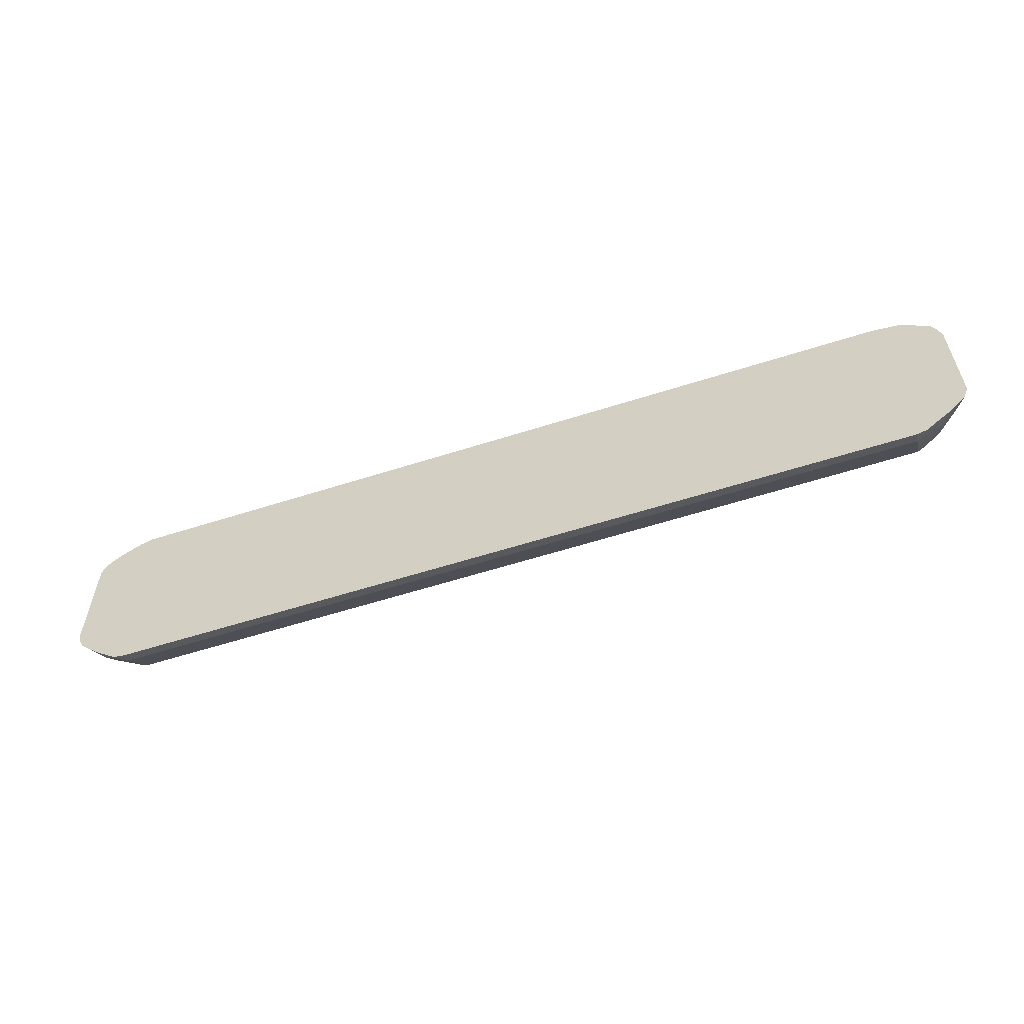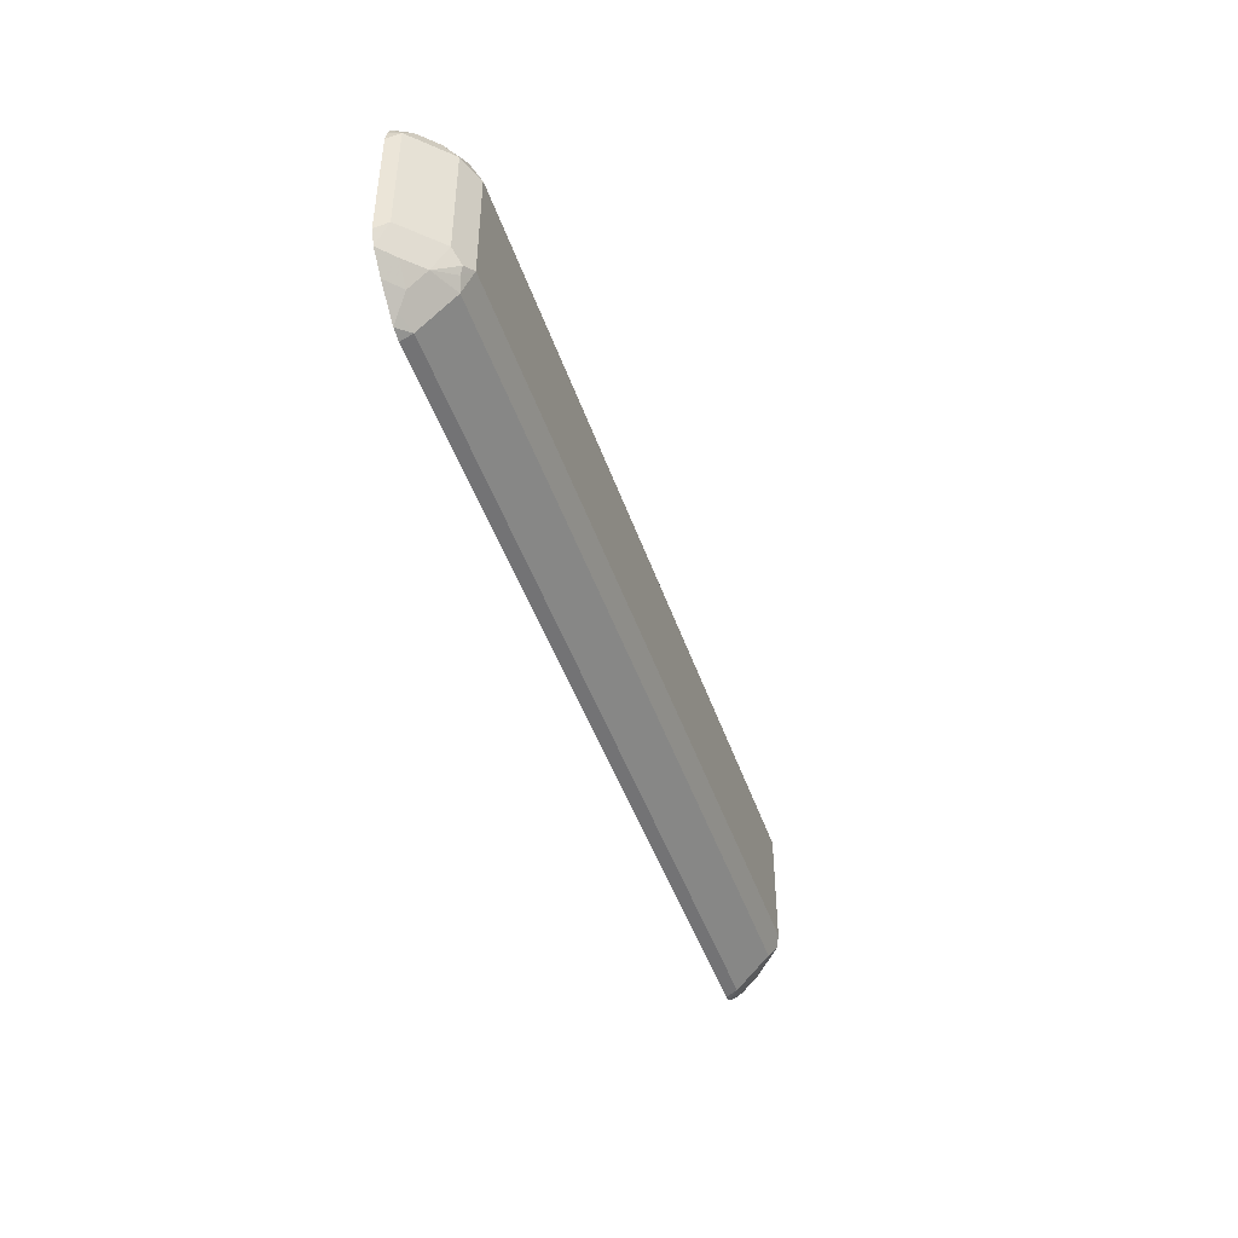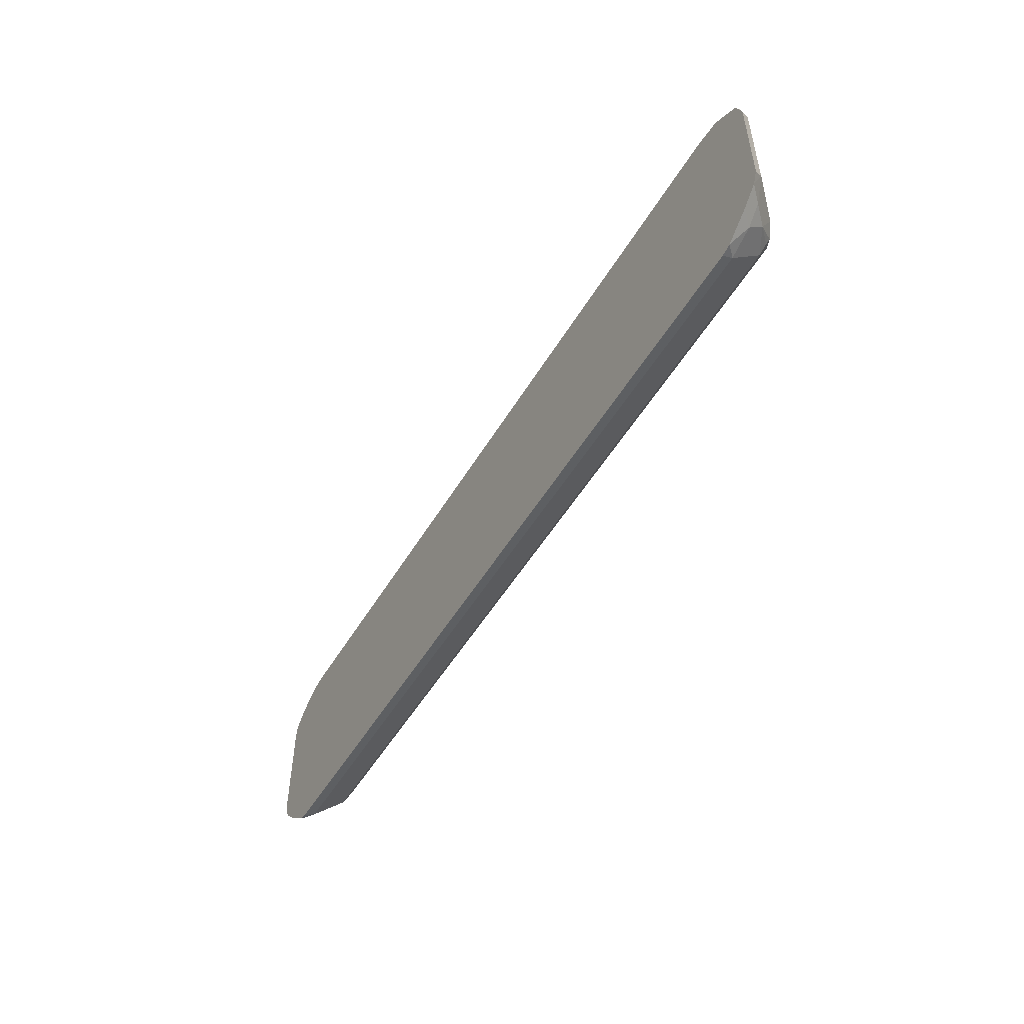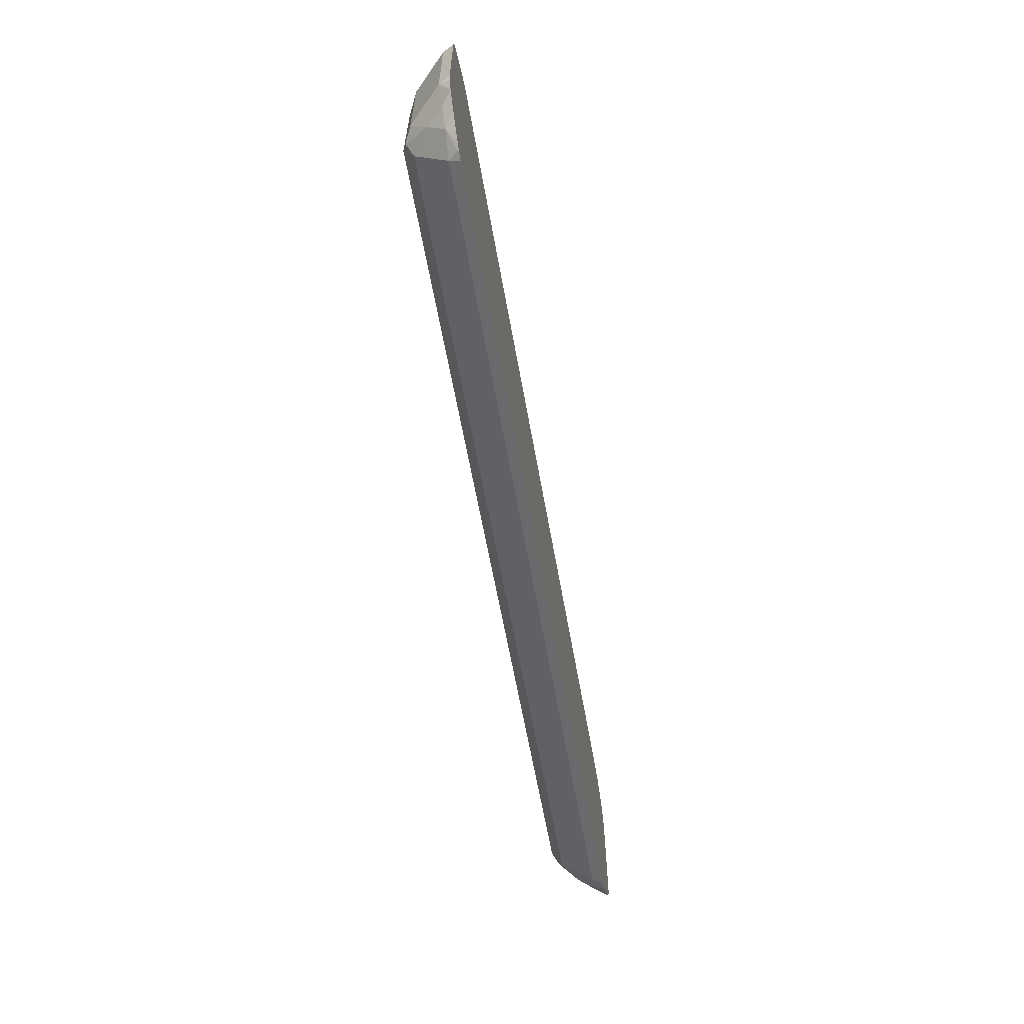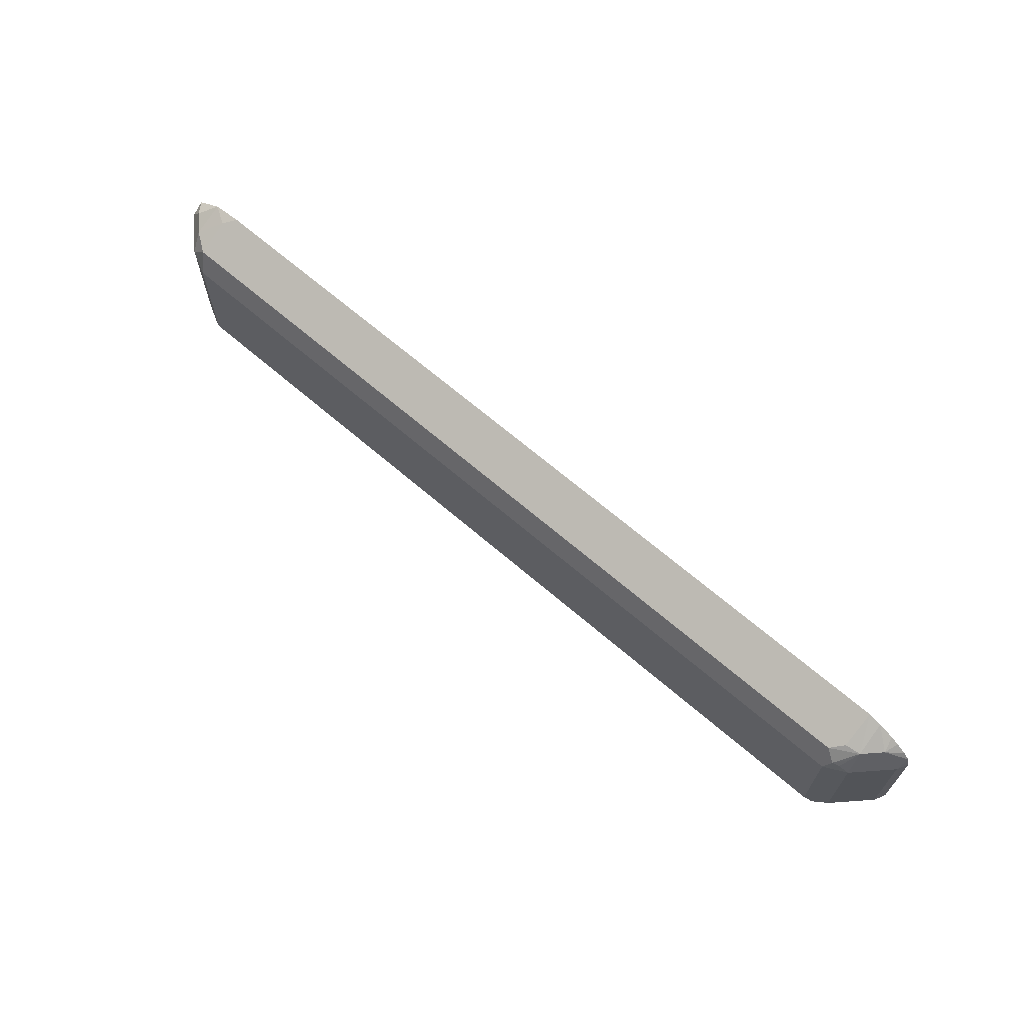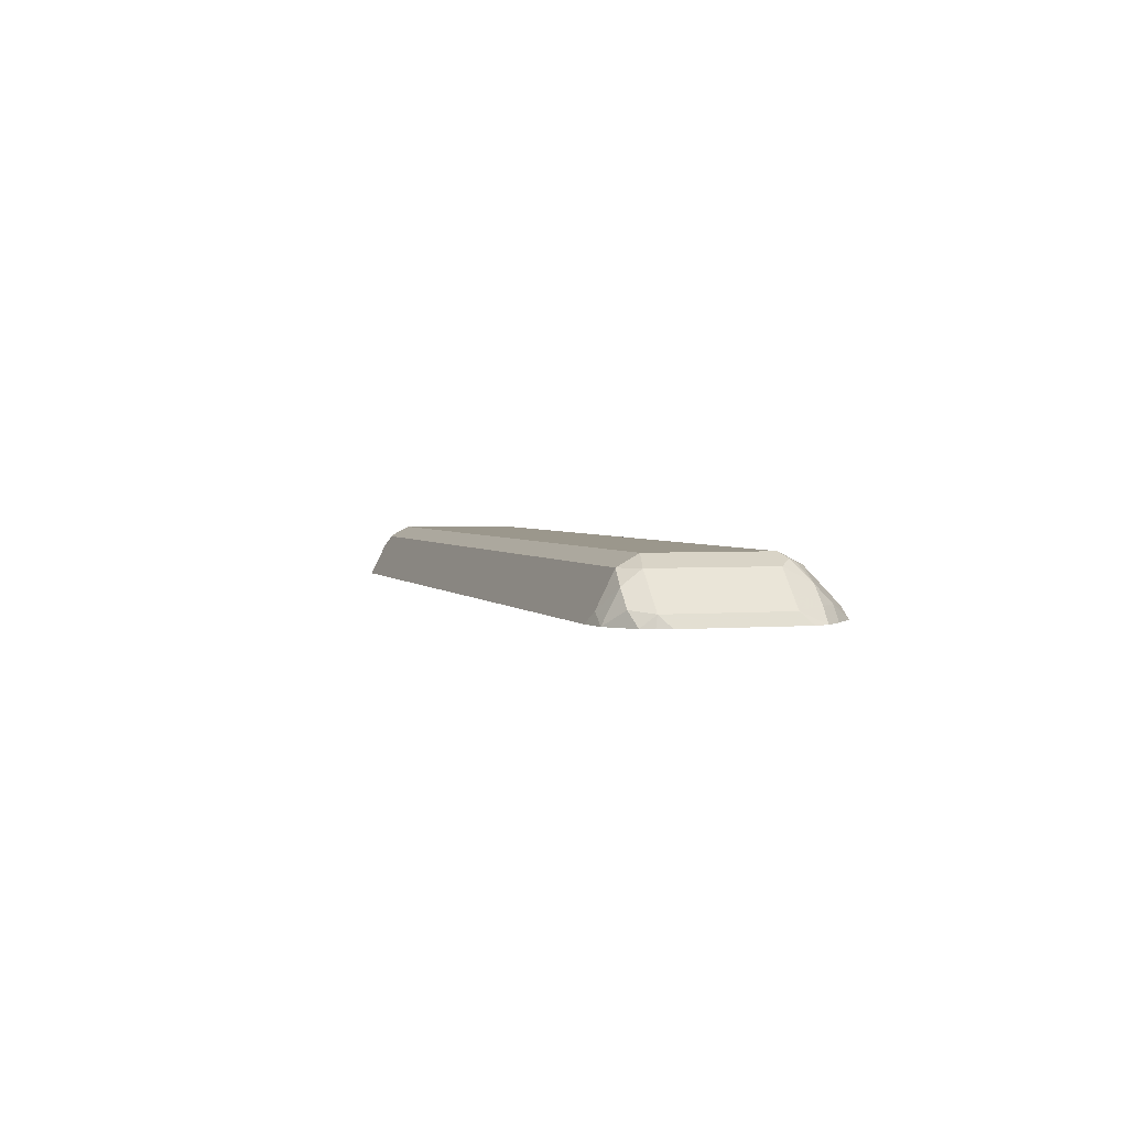
<metadata>
{"format":"obj","ext":"obj","renderer":"f3d","projection":"perspective","resolution":1024,"background":"white","views":[{"elev":-57.5,"azim":18.5,"up":"+Z"},{"elev":-45.3,"azim":108.2,"up":"+Z"},{"elev":-51.7,"azim":59.9,"up":"+Z"},{"elev":-61.8,"azim":-79.9,"up":"+Z"},{"elev":66.7,"azim":-139.1,"up":"+Z"},{"elev":2.6,"azim":72.8,"up":"+Y"}]}
</metadata>
<code>
v -0.4657 0.7951 -0.1242
v -0.4756 0.7951 -0.1217
v -0.4657 0.8074 -0.118
v 0.4657 0.7951 -0.1242
v -0.4751 0.7966 -0.1211
v -0.4813 0.7951 -0.1179
v -0.4937 0.8059 -0.1025
v -0.4937 0.8245 -0.08385
v -0.4657 0.8447 -0.08073
v 0.4657 0.8074 -0.118
v 0.4783 0.7951 -0.121
v -0.4914 0.7951 -0.11
v -0.5071 0.7951 -0.09724
v -0.5123 0.8059 -0.08385
v -0.5092 0.8261 -0.05589
v -0.4906 0.8447 -0.05589
v -0.4751 0.8524 -0.0652
v -0.4657 0.8571 -0.05589
v 0.4657 0.8447 -0.08073
v 0.4937 0.8292 -0.07918
v 0.4937 0.8105 -0.0978
v 0.4844 0.8012 -0.1118
v 0.5092 0.7951 -0.09622
v -0.5257 0.7951 -0.07859
v -0.5278 0.8074 -0.05589
v -0.5092 0.8261 0.07451
v -0.4906 0.8447 0.07451
v -0.4657 0.8571 0.07451
v 0.4657 0.8571 -0.05589
v 0.4751 0.8478 -0.06987
v 0.5123 0.8105 -0.07918
v 0.4782 0.8509 -0.06209
v 0.4906 0.8447 -0.04967
v 0.5278 0.7951 -0.07757
v -0.5316 0.7951 -0.06637
v -0.5341 0.7951 -0.05589
v -0.5278 0.8074 0.07451
v -0.5076 0.8105 0.1025
v -0.489 0.8292 0.1025
v -0.4844 0.8385 0.09316
v -0.4797 0.8478 0.08385
v -0.472 0.8509 0.08693
v 0.4657 0.8571 0.07451
v 0.5092 0.8261 -0.04967
v 0.5278 0.8074 -0.04967
v 0.4906 0.8447 0.08073
v 0.5341 0.7951 -0.06202
v -0.5341 0.7951 0.07451
v -0.5309 0.7951 0.08703
v -0.5217 0.8012 0.09316
v -0.5237 0.7951 0.0952
v -0.513 0.7951 0.1041
v -0.5039 0.7951 0.1102
v -0.4866 0.7951 0.1195
v -0.4719 0.7951 0.1242
v -0.472 0.8323 0.1056
v -0.4595 0.8447 0.09936
v 0.472 0.8447 0.09936
v 0.5092 0.8261 0.08073
v 0.5278 0.8074 0.08073
v 0.4937 0.8292 0.1025
v 0.5341 0.7951 0.06838
v 0.4596 0.7951 0.1242
v 0.4595 0.8323 0.1056
v 0.472 0.8074 0.118
v 0.5123 0.8105 0.1025
v 0.5247 0.7951 0.09622
v 0.5303 0.7951 0.08319
v 0.4922 0.7951 0.1195
f 28 58 43
f 29 43 46
f 29 46 33
f 29 33 32
f 29 32 30
f 31 44 45
f 34 45 47
f 33 46 59
f 37 48 49
f 37 49 50
f 37 50 38
f 28 57 58
f 38 50 51
f 31 45 34
f 28 42 57
f 25 36 48
f 27 41 42
f 27 40 41
f 27 39 40
f 26 39 27
f 26 38 39
f 26 37 38
f 25 48 37
f 25 35 36
f 24 35 25
f 23 31 34
f 21 23 22
f 21 31 23
f 20 44 31
f 38 51 52
f 27 42 28
f 38 52 53
f 55 64 56
f 38 54 39
f 66 69 67
f 63 65 64
f 63 69 65
f 61 69 66
f 61 65 69
f 60 68 62
f 60 67 68
f 60 66 67
f 59 66 60
f 58 65 61
f 58 64 65
f 56 58 57
f 56 64 58
f 20 33 44
f 38 53 54
f 55 63 64
f 46 58 61
f 46 66 59
f 46 61 66
f 45 62 47
f 45 60 62
f 44 60 45
f 44 59 60
f 43 58 46
f 40 42 41
f 39 42 40
f 39 57 42
f 39 56 57
f 39 55 56
f 39 54 55
f 49 51 50
f 20 32 33
f 33 59 44
f 20 31 21
f 3 8 9
f 3 7 8
f 3 5 7
f 2 6 5
f 2 5 3
f 1 6 2
f 1 12 6
f 1 13 12
f 1 24 13
f 1 35 24
f 1 36 35
f 1 48 36
f 1 51 49
f 1 52 51
f 1 53 52
f 1 54 53
f 1 55 54
f 20 30 32
f 1 2 3
f 1 3 10
f 1 10 4
f 1 4 11
f 1 11 23
f 3 9 19
f 1 23 34
f 1 47 62
f 1 62 68
f 1 68 67
f 1 67 69
f 1 69 63
f 1 63 55
f 1 34 47
f 3 19 10
f 1 49 48
f 5 6 7
f 11 22 23
f 13 24 14
f 14 24 25
f 15 26 27
f 15 27 16
f 15 25 37
f 10 22 11
f 15 37 26
f 17 27 28
f 17 28 18
f 18 28 43
f 4 10 11
f 19 29 30
f 19 30 20
f 16 27 17
f 10 21 22
f 18 43 29
f 10 19 20
f 10 20 21
f 7 13 14
f 7 14 8
f 8 14 25
f 8 25 15
f 8 15 16
f 7 12 13
f 8 17 9
f 9 29 19
f 8 16 17
f 6 12 7
f 9 17 18
f 9 18 29

</code>
